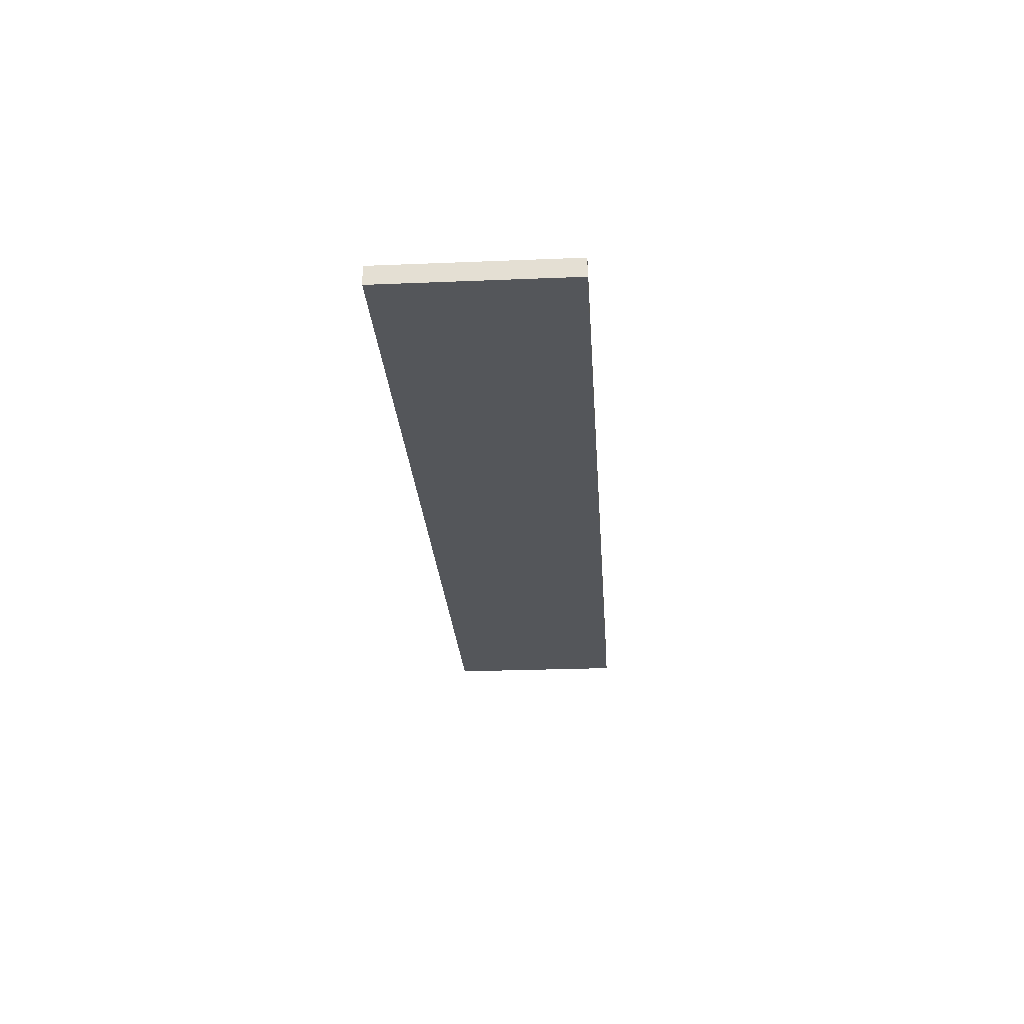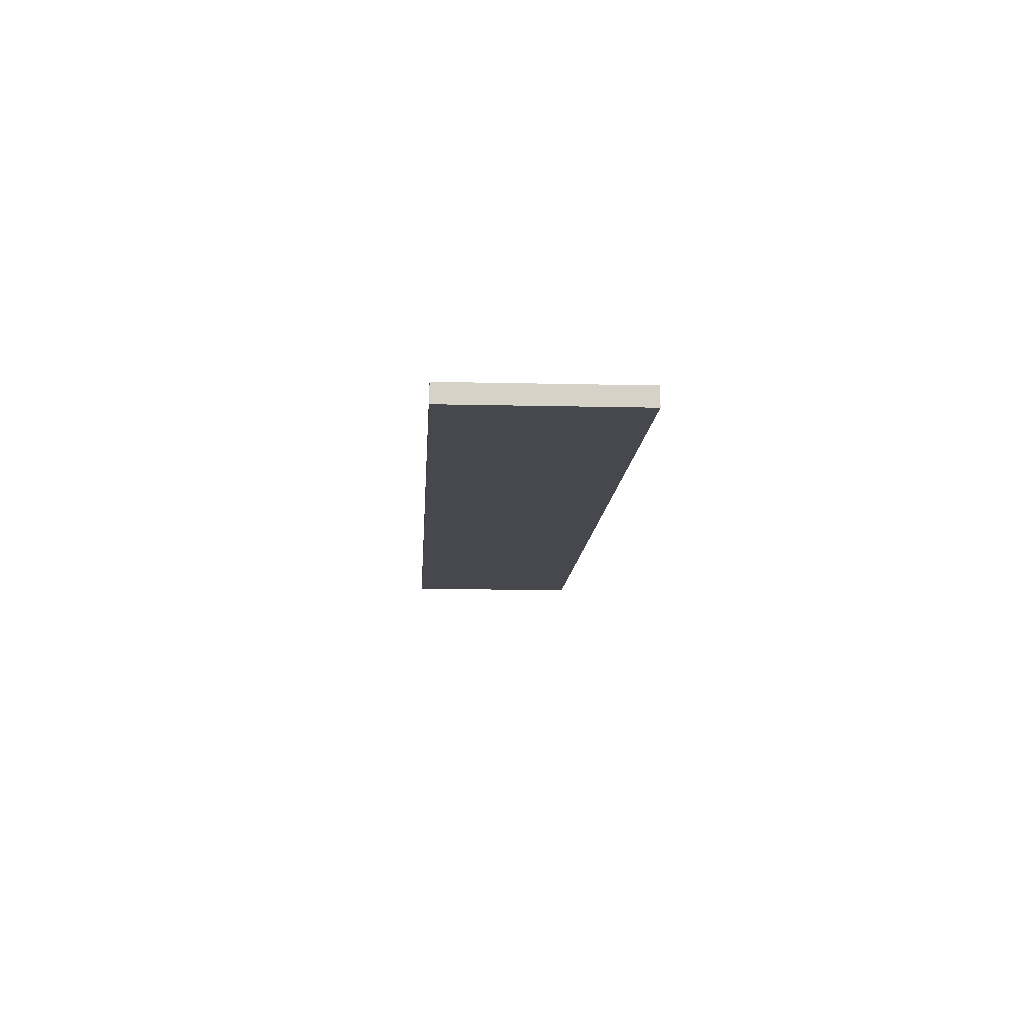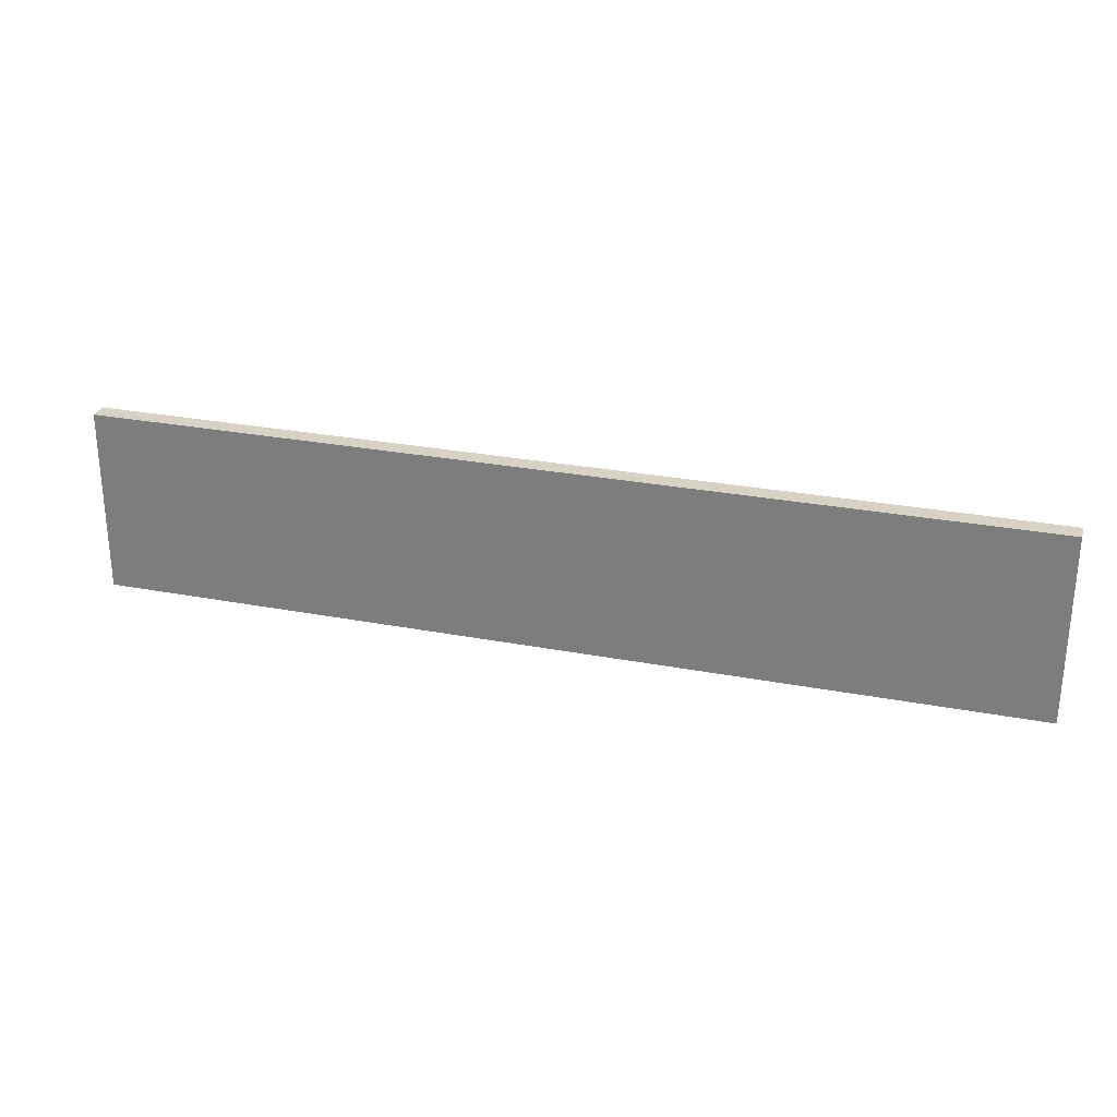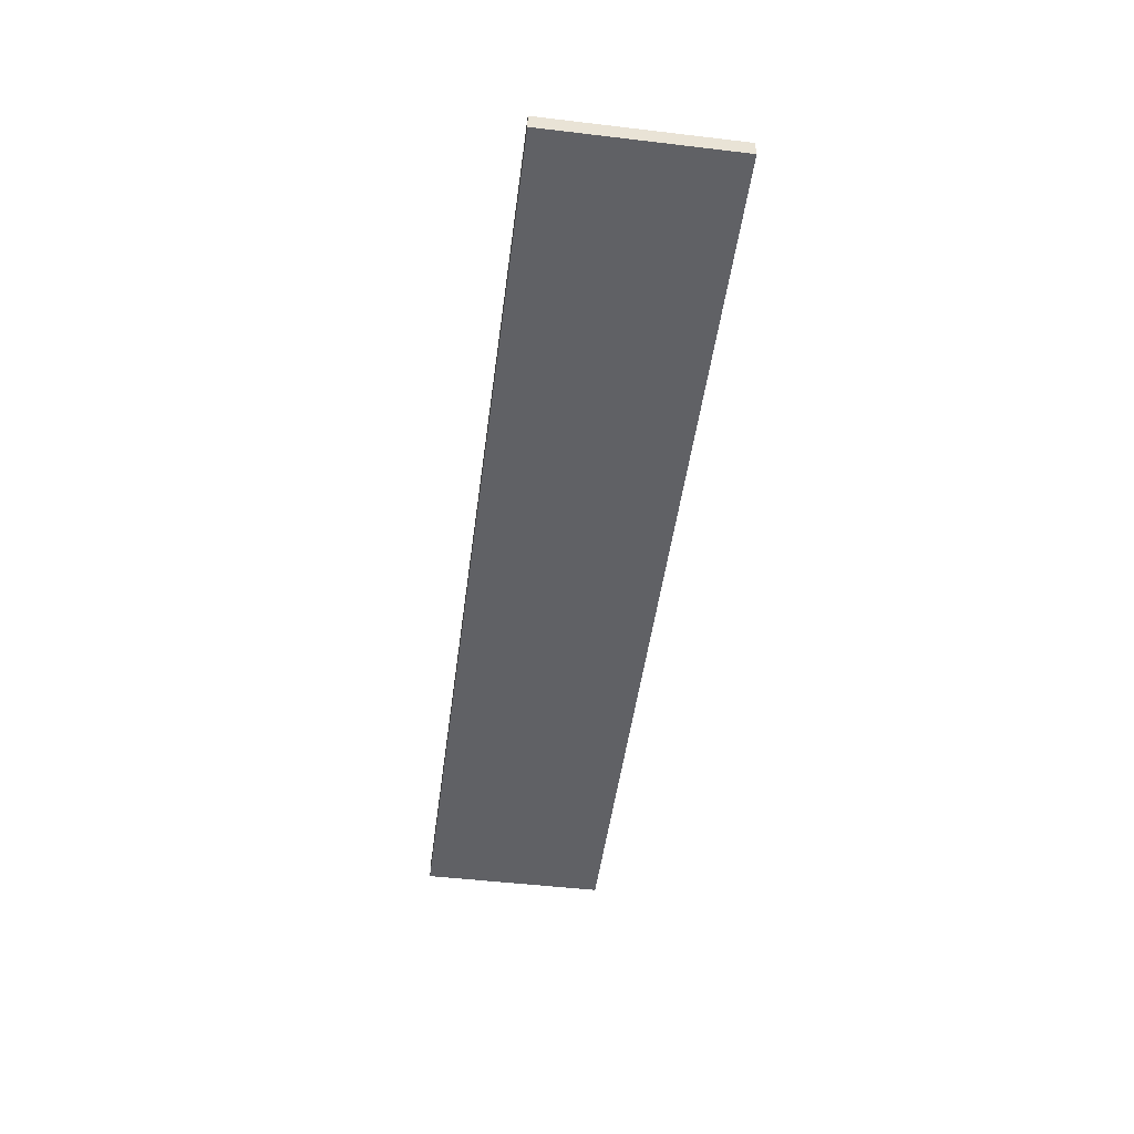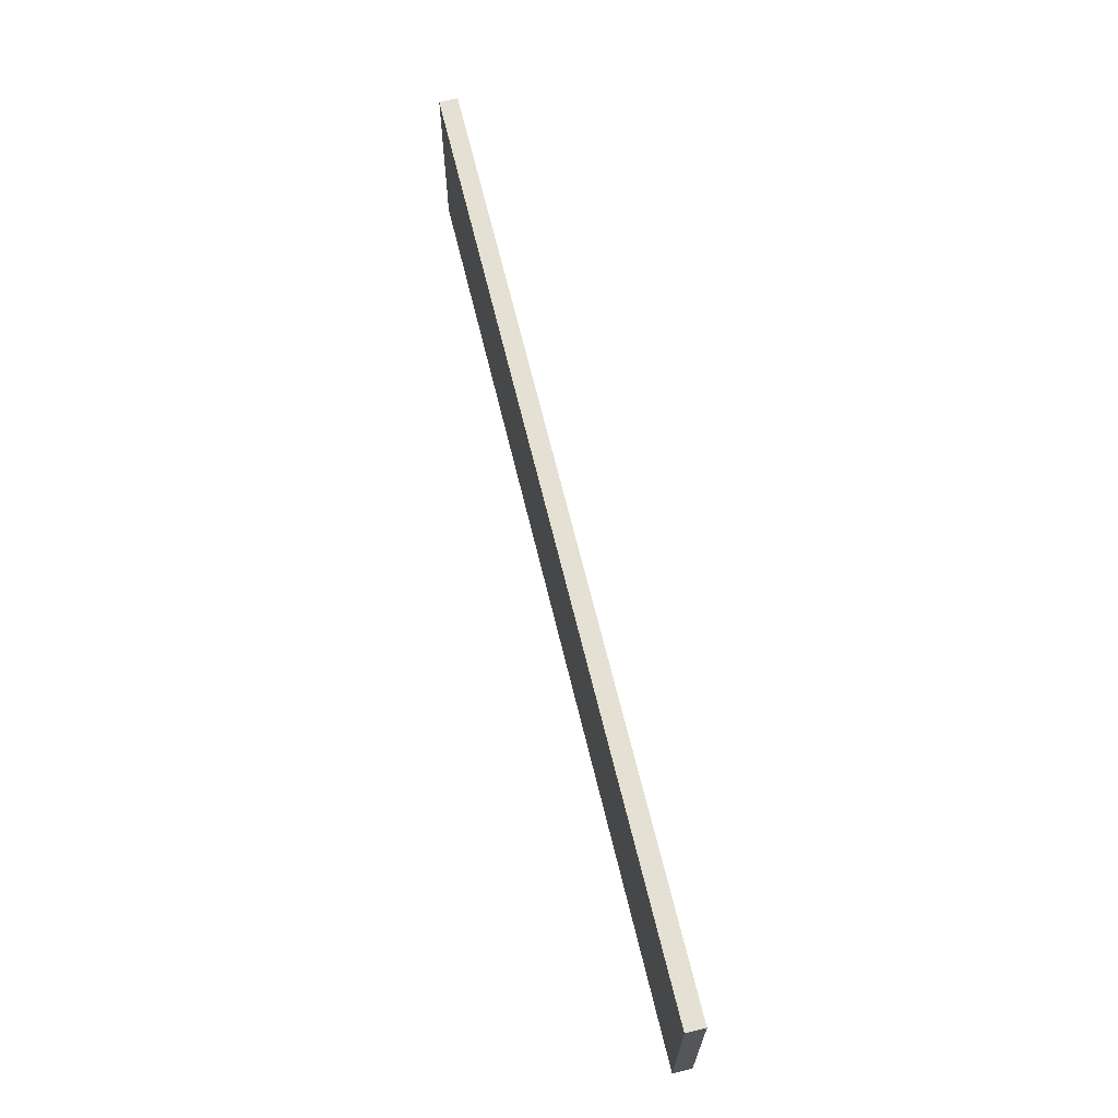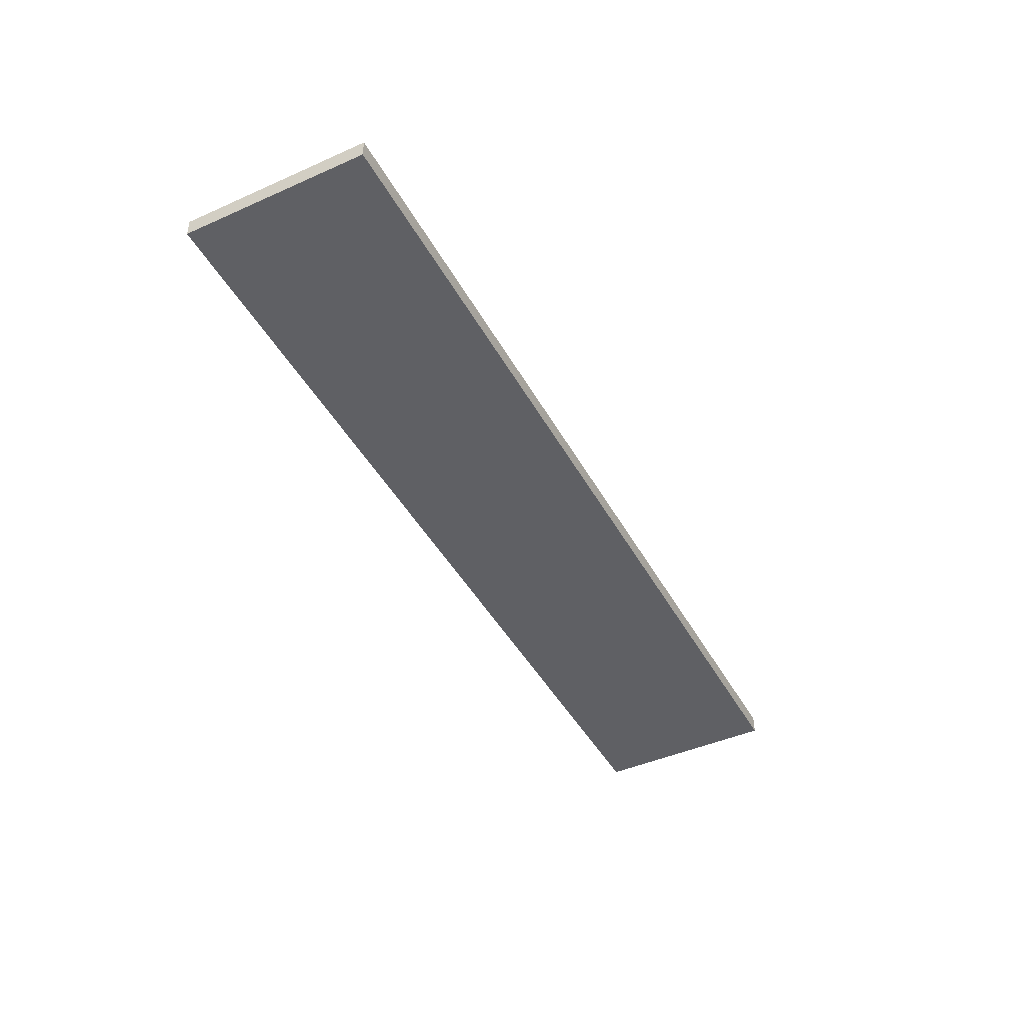
<metadata>
{"format":"obj","ext":"obj","renderer":"f3d","projection":"perspective","resolution":1024,"background":"white","views":[{"elev":-25.3,"azim":-86.2,"up":"+Z"},{"elev":-11.7,"azim":-93.3,"up":"+Z"},{"elev":27.4,"azim":16.4,"up":"+Y"},{"elev":-49.0,"azim":-97.5,"up":"+Z"},{"elev":65.8,"azim":76.5,"up":"+Y"},{"elev":-44.5,"azim":117.3,"up":"+Z"}]}
</metadata>
<code>
o painting
v -0.6 2.1 -5.8
v -0.6 2.1 -5.9
v -0.6 3.1 -5.8
v -0.6 3.1 -5.9
v 4.4 2.1 -5.8
v 4.4 2.1 -5.9
v 4.4 3.1 -5.8
v 4.4 3.1 -5.9
v -0.6 2.1 -5.8
v -0.6 3.1 -5.8
v -0.5 2.2 -5.8
v -0.5 3 -5.8
v -0.4 2.6 -5.8
v -0.4 2.9 -5.8
v -0.3 2.3 -5.8
v -0.3 2.5 -5.8
v -0.2 2.7 -5.8
v -0.2 2.9 -5.8
v -5.96e-08 2.3 -5.8
v -5.96e-08 2.5 -5.8
v -5.96e-08 2.6 -5.8
v -5.96e-08 2.7 -5.8
v -5.96e-08 2.9 -5.8
v 0.2 2.3 -5.8
v 0.2 2.8 -5.8
v 0.4 2.4 -5.8
v 0.4 2.6 -5.8
v 0.6 2.4 -5.8
v 0.6 2.6 -5.8
v 0.8 2.3 -5.8
v 0.8 2.8 -5.8
v 1 2.3 -5.8
v 1 2.5 -5.8
v 1.1 2.6 -5.8
v 1.1 2.9 -5.8
v 1.2 2.7 -5.8
v 1.2 2.8 -5.8
v 1.3 2.7 -5.8
v 1.3 2.8 -5.8
v 1.4 2.3 -5.8
v 1.4 2.5 -5.8
v 1.4 2.6 -5.8
v 1.4 2.9 -5.8
v 1.5 2.3 -5.8
v 1.5 2.7 -5.8
v 1.6 2.4 -5.8
v 1.6 2.6 -5.8
v 1.8 2.4 -5.8
v 1.8 2.6 -5.8
v 1.9 2.3 -5.8
v 1.9 2.7 -5.8
v 2.2 2.3 -5.8
v 2.2 2.9 -5.8
v 2.3 2.4 -5.8
v 2.3 2.6 -5.8
v 2.5 2.4 -5.8
v 2.5 2.6 -5.8
v 2.8 2.3 -5.8
v 2.8 2.9 -5.8
v 2.9 2.5 -5.8
v 2.9 2.9 -5.8
v 3.1 2.5 -5.8
v 3.1 2.9 -5.8
v 3.2 2.3 -5.8
v 3.2 2.7 -5.8
v 3.5 2.5 -5.8
v 3.5 2.6 -5.8
v 3.6 2.5 -5.8
v 3.6 2.6 -5.8
v 3.7 2.3 -5.8
v 3.7 2.7 -5.8
v 3.8 2.3 -5.8
v 3.8 2.4 -5.8
v 3.8 2.5 -5.8
v 3.8 2.9 -5.8
v 4.2 2.3 -5.8
v 4.2 2.4 -5.8
v 4.2 2.5 -5.8
v 4.2 2.9 -5.8
v 4.3 2.2 -5.8
v 4.3 3 -5.8
v 4.4 2.1 -5.8
v 4.4 3.1 -5.8
v -0.6 2.1 -5.9
v -0.6 3.1 -5.9
v -0.5 2.2 -5.9
v -0.5 3 -5.9
v -0.4 2.6 -5.9
v -0.4 2.9 -5.9
v -0.3 2.3 -5.9
v -0.3 2.5 -5.9
v -0.2 2.7 -5.9
v -0.2 2.9 -5.9
v -5.96e-08 2.3 -5.9
v -5.96e-08 2.5 -5.9
v -5.96e-08 2.6 -5.9
v -5.96e-08 2.7 -5.9
v -5.96e-08 2.9 -5.9
v 0.2 2.3 -5.9
v 0.2 2.8 -5.9
v 0.4 2.4 -5.9
v 0.4 2.6 -5.9
v 0.6 2.4 -5.9
v 0.6 2.6 -5.9
v 0.8 2.3 -5.9
v 0.8 2.8 -5.9
v 1 2.3 -5.9
v 1 2.5 -5.9
v 1.1 2.6 -5.9
v 1.1 2.9 -5.9
v 1.2 2.7 -5.9
v 1.2 2.8 -5.9
v 1.3 2.7 -5.9
v 1.3 2.8 -5.9
v 1.4 2.3 -5.9
v 1.4 2.5 -5.9
v 1.4 2.6 -5.9
v 1.4 2.9 -5.9
v 1.5 2.3 -5.9
v 1.5 2.7 -5.9
v 1.6 2.4 -5.9
v 1.6 2.6 -5.9
v 1.8 2.4 -5.9
v 1.8 2.6 -5.9
v 1.9 2.3 -5.9
v 1.9 2.7 -5.9
v 2.2 2.3 -5.9
v 2.2 2.9 -5.9
v 2.3 2.4 -5.9
v 2.3 2.6 -5.9
v 2.5 2.4 -5.9
v 2.5 2.6 -5.9
v 2.8 2.3 -5.9
v 2.8 2.9 -5.9
v 2.9 2.5 -5.9
v 2.9 2.9 -5.9
v 3.1 2.5 -5.9
v 3.1 2.9 -5.9
v 3.2 2.3 -5.9
v 3.2 2.7 -5.9
v 3.5 2.5 -5.9
v 3.5 2.6 -5.9
v 3.6 2.5 -5.9
v 3.6 2.6 -5.9
v 3.7 2.3 -5.9
v 3.7 2.7 -5.9
v 3.8 2.3 -5.9
v 3.8 2.4 -5.9
v 3.8 2.5 -5.9
v 3.8 2.9 -5.9
v 4.2 2.3 -5.9
v 4.2 2.4 -5.9
v 4.2 2.5 -5.9
v 4.2 2.9 -5.9
v 4.3 2.2 -5.9
v 4.3 3 -5.9
v 4.4 2.1 -5.9
v 4.4 3.1 -5.9
v -0.6 2.1 -5.8
v 4.4 2.1 -5.8
v -0.6 2.1 -5.9
v 4.4 2.1 -5.9
v -0.6 3.1 -5.8
v 4.4 3.1 -5.8
v -0.6 3.1 -5.9
v 4.4 3.1 -5.9
f 3 2 1
f 4 2 3
f 5 6 7
f 7 6 8
f 11 10 9
f 12 10 11
f 13 12 11
f 14 12 13
f 15 13 11
f 16 13 15
f 17 14 13
f 18 12 14
f 18 14 17
f 19 15 11
f 19 16 15
f 20 13 16
f 20 16 19
f 21 17 13
f 21 13 20
f 22 18 17
f 22 17 21
f 23 12 18
f 23 18 22
f 24 20 19
f 24 19 11
f 24 23 22
f 24 21 20
f 24 22 21
f 25 23 24
f 26 25 24
f 27 25 26
f 28 26 24
f 28 27 26
f 29 25 27
f 29 27 28
f 30 24 11
f 30 28 24
f 30 29 28
f 31 25 29
f 31 29 30
f 31 23 25
f 32 30 11
f 32 31 30
f 33 31 32
f 34 31 33
f 35 12 23
f 35 31 34
f 35 23 31
f 36 35 34
f 37 35 36
f 38 36 34
f 38 37 36
f 39 35 37
f 39 37 38
f 40 33 32
f 40 32 11
f 41 34 33
f 41 33 40
f 42 39 38
f 42 34 41
f 42 38 34
f 43 35 39
f 43 39 42
f 43 12 35
f 44 40 11
f 44 42 41
f 44 43 42
f 44 41 40
f 45 43 44
f 46 45 44
f 47 45 46
f 48 46 44
f 48 47 46
f 49 45 47
f 49 47 48
f 50 44 11
f 50 48 44
f 50 49 48
f 51 45 49
f 51 49 50
f 51 43 45
f 52 50 11
f 52 51 50
f 53 12 43
f 53 51 52
f 53 43 51
f 54 53 52
f 55 53 54
f 56 54 52
f 56 55 54
f 57 53 55
f 57 55 56
f 58 52 11
f 58 56 52
f 58 57 56
f 59 53 57
f 59 57 58
f 59 12 53
f 60 59 58
f 61 12 59
f 61 59 60
f 62 60 58
f 62 61 60
f 63 12 61
f 63 61 62
f 64 58 11
f 64 62 58
f 64 63 62
f 65 63 64
f 66 65 64
f 67 65 66
f 68 66 64
f 68 67 66
f 69 65 67
f 69 67 68
f 70 64 11
f 70 68 64
f 70 69 68
f 71 65 69
f 71 69 70
f 71 63 65
f 72 70 11
f 72 71 70
f 73 71 72
f 74 71 73
f 75 12 63
f 75 71 74
f 75 63 71
f 76 73 72
f 76 72 11
f 77 74 73
f 77 73 76
f 78 75 74
f 78 74 77
f 79 12 75
f 79 75 78
f 80 11 9
f 80 76 11
f 80 79 78
f 80 77 76
f 80 78 77
f 81 12 79
f 81 79 80
f 81 10 12
f 82 80 9
f 82 81 80
f 83 10 81
f 83 81 82
f 84 85 86
f 86 85 87
f 86 87 88
f 88 87 89
f 86 88 90
f 90 88 91
f 88 89 92
f 89 87 93
f 92 89 93
f 86 90 94
f 90 91 94
f 91 88 95
f 94 91 95
f 88 92 96
f 95 88 96
f 92 93 97
f 96 92 97
f 93 87 98
f 97 93 98
f 94 95 99
f 86 94 99
f 97 98 99
f 95 96 99
f 96 97 99
f 99 98 100
f 99 100 101
f 101 100 102
f 99 101 103
f 101 102 103
f 102 100 104
f 103 102 104
f 86 99 105
f 99 103 105
f 103 104 105
f 104 100 106
f 105 104 106
f 100 98 106
f 86 105 107
f 105 106 107
f 107 106 108
f 108 106 109
f 98 87 110
f 109 106 110
f 106 98 110
f 109 110 111
f 111 110 112
f 109 111 113
f 111 112 113
f 112 110 114
f 113 112 114
f 107 108 115
f 86 107 115
f 108 109 116
f 115 108 116
f 113 114 117
f 116 109 117
f 109 113 117
f 114 110 118
f 117 114 118
f 110 87 118
f 86 115 119
f 116 117 119
f 117 118 119
f 115 116 119
f 119 118 120
f 119 120 121
f 121 120 122
f 119 121 123
f 121 122 123
f 122 120 124
f 123 122 124
f 86 119 125
f 119 123 125
f 123 124 125
f 124 120 126
f 125 124 126
f 120 118 126
f 86 125 127
f 125 126 127
f 118 87 128
f 127 126 128
f 126 118 128
f 127 128 129
f 129 128 130
f 127 129 131
f 129 130 131
f 130 128 132
f 131 130 132
f 86 127 133
f 127 131 133
f 131 132 133
f 132 128 134
f 133 132 134
f 128 87 134
f 133 134 135
f 134 87 136
f 135 134 136
f 133 135 137
f 135 136 137
f 136 87 138
f 137 136 138
f 86 133 139
f 133 137 139
f 137 138 139
f 139 138 140
f 139 140 141
f 141 140 142
f 139 141 143
f 141 142 143
f 142 140 144
f 143 142 144
f 86 139 145
f 139 143 145
f 143 144 145
f 144 140 146
f 145 144 146
f 140 138 146
f 86 145 147
f 145 146 147
f 147 146 148
f 148 146 149
f 138 87 150
f 149 146 150
f 146 138 150
f 147 148 151
f 86 147 151
f 148 149 152
f 151 148 152
f 149 150 153
f 152 149 153
f 150 87 154
f 153 150 154
f 84 86 155
f 86 151 155
f 153 154 155
f 151 152 155
f 152 153 155
f 154 87 156
f 155 154 156
f 87 85 156
f 84 155 157
f 155 156 157
f 156 85 158
f 157 156 158
f 161 160 159
f 162 160 161
f 163 164 165
f 165 164 166

</code>
